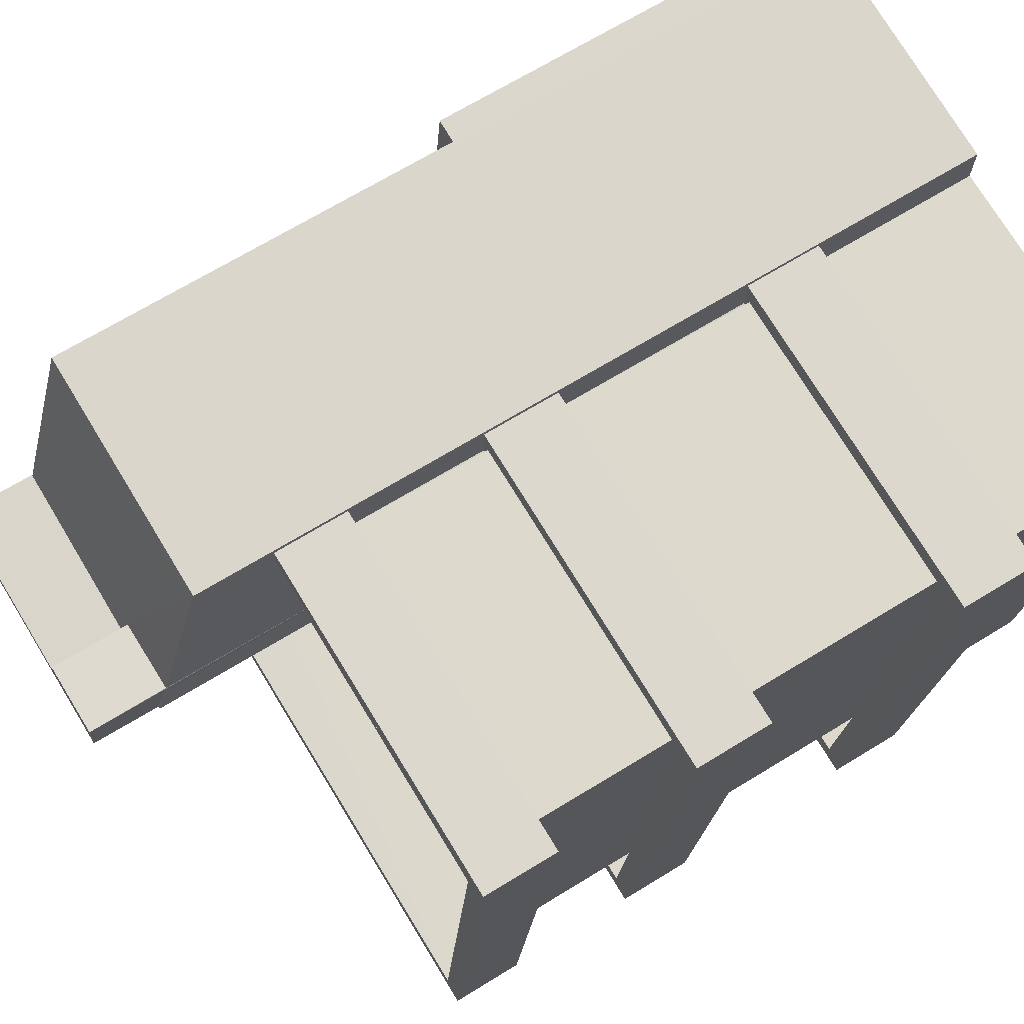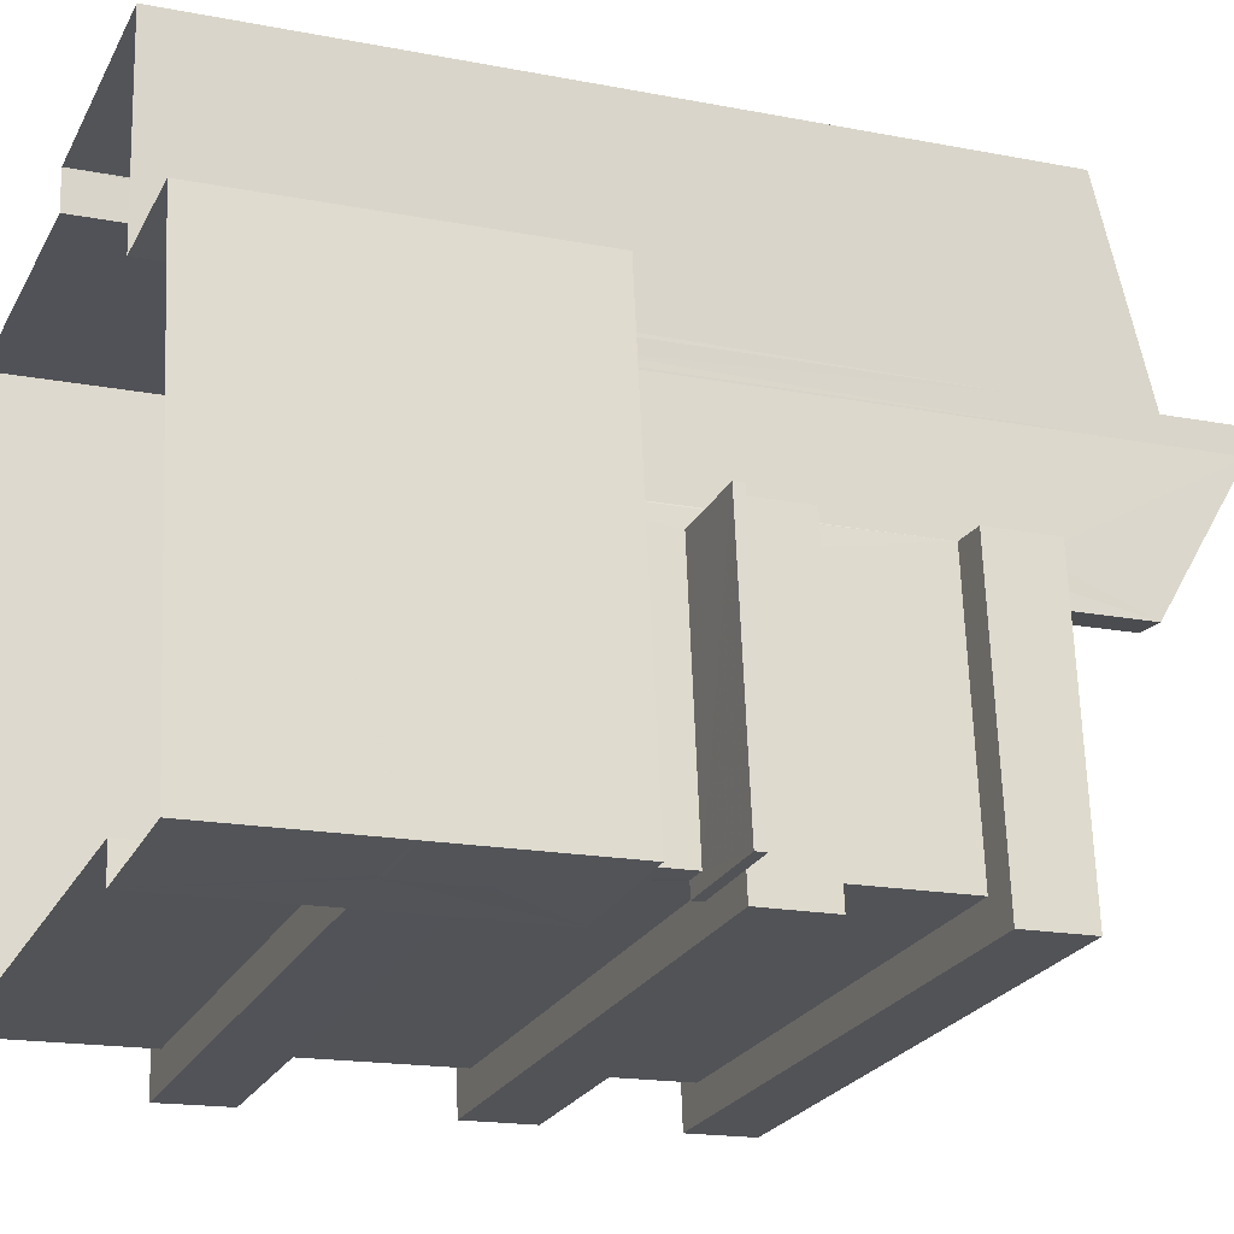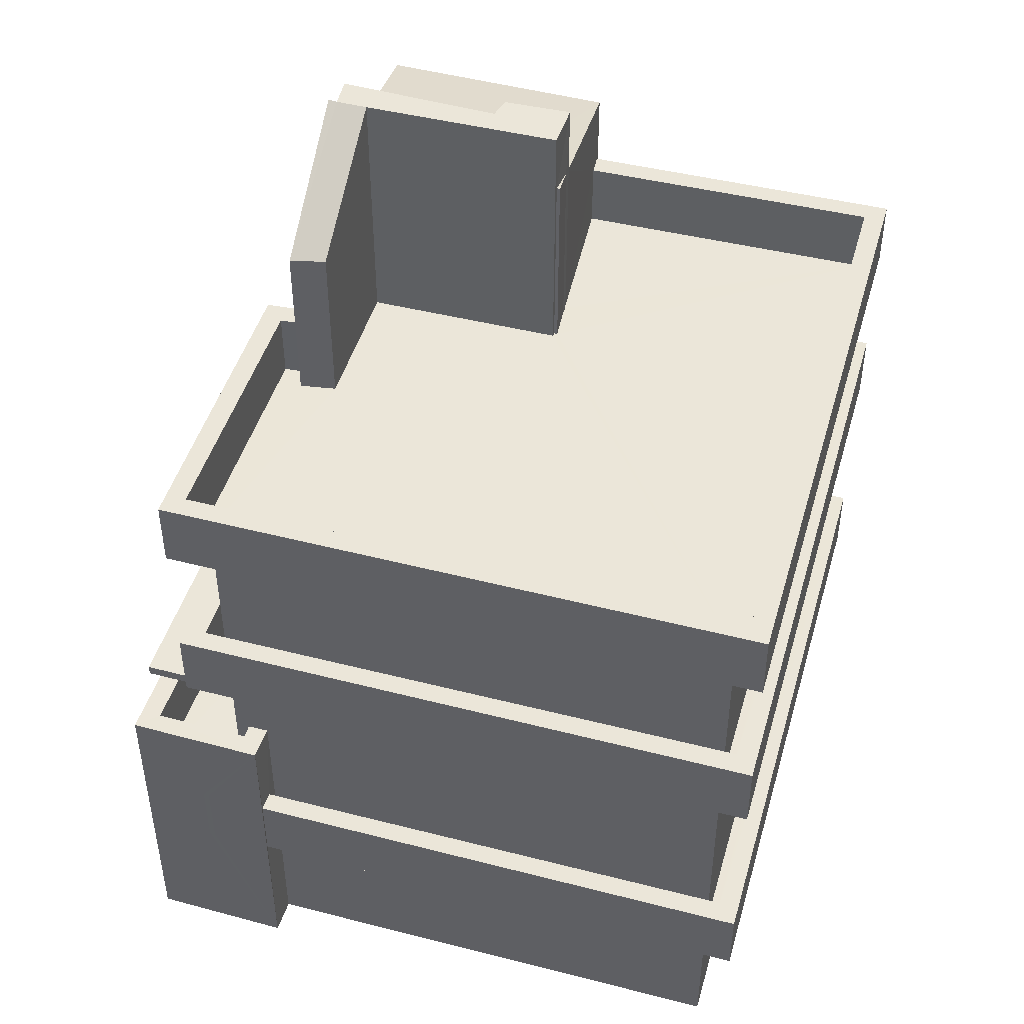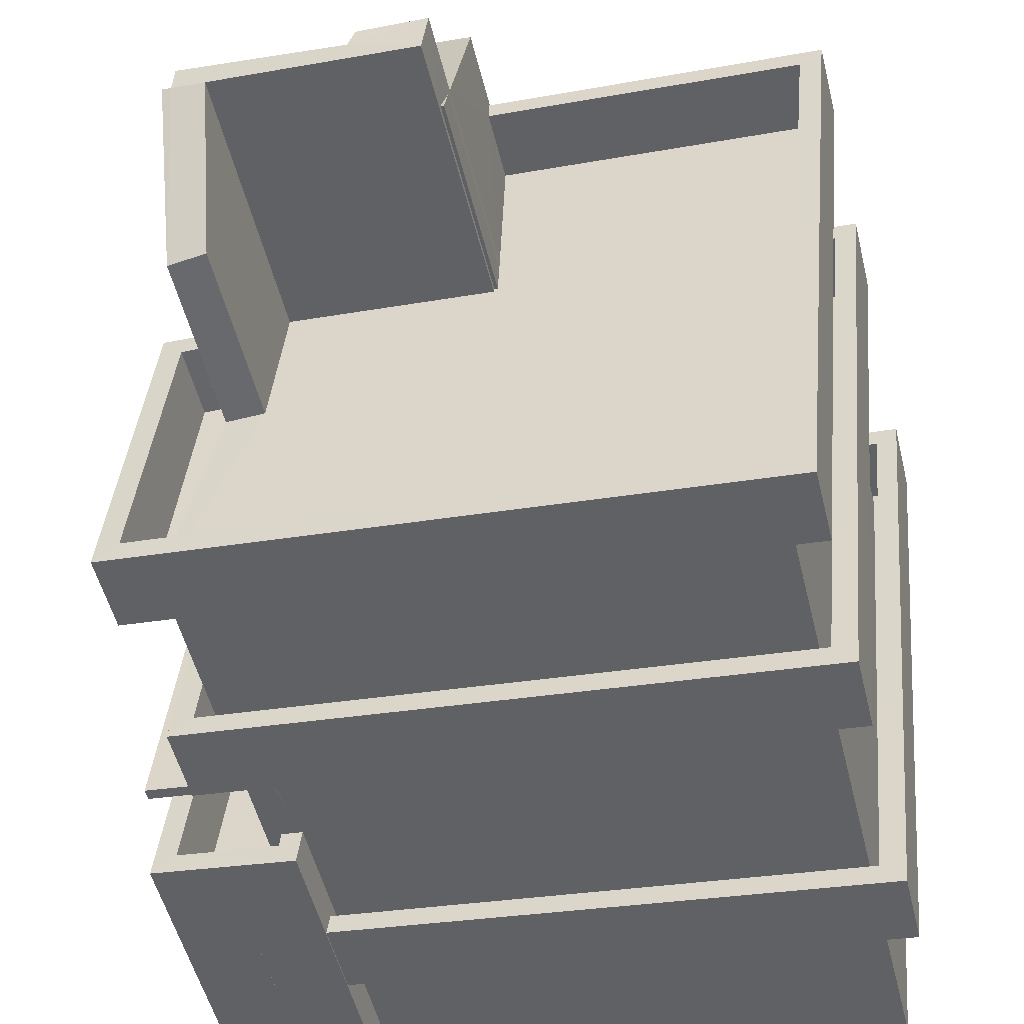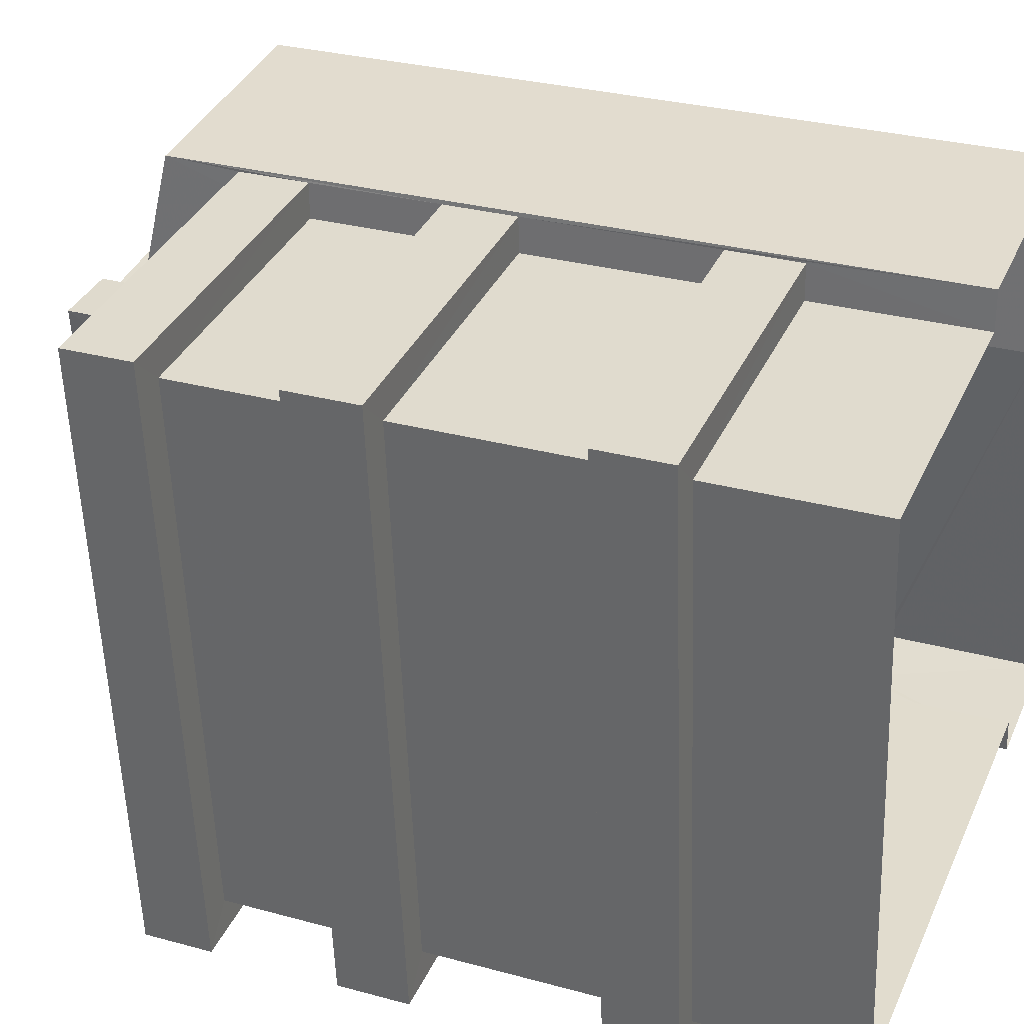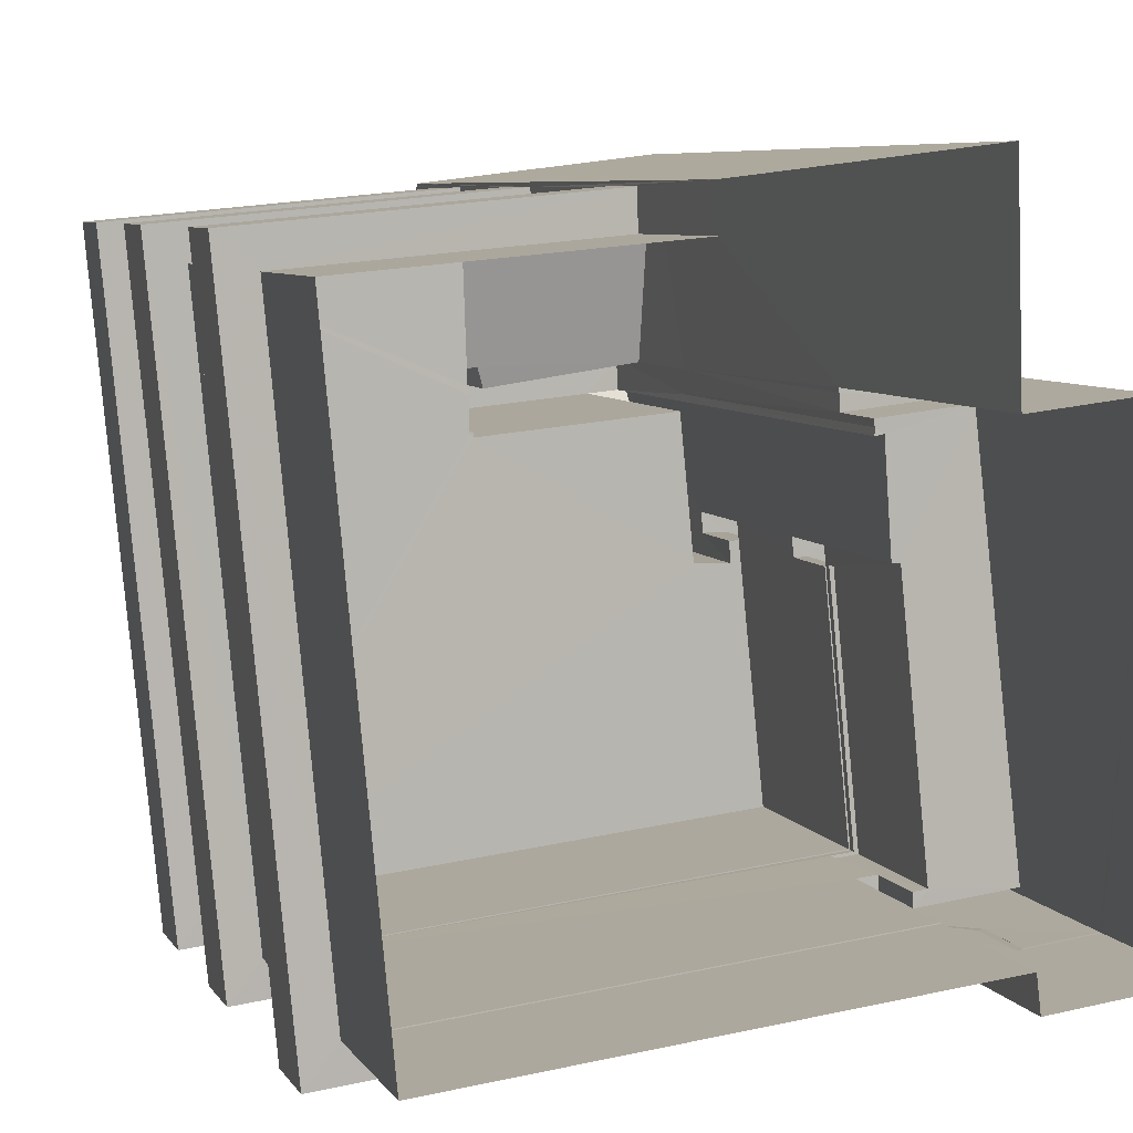
<metadata>
{"format":"obj","ext":"obj","renderer":"f3d","projection":"perspective","resolution":1024,"background":"white","views":[{"elev":68.2,"azim":58.4,"up":"+Y"},{"elev":-16.9,"azim":-111.7,"up":"+Y"},{"elev":46.9,"azim":10.3,"up":"+Z"},{"elev":-51.9,"azim":13.7,"up":"+Y"},{"elev":29.4,"azim":112.1,"up":"+Y"},{"elev":6.9,"azim":161.5,"up":"+Y"}]}
</metadata>
<code>
v -8.937e+04 -9.938e+04 7.232
v -8.937e+04 -9.938e+04 7.232
v -8.937e+04 -9.939e+04 7.232
v -8.937e+04 -9.938e+04 7.232
v -8.938e+04 -9.938e+04 7.233
v -8.938e+04 -9.939e+04 7.233
v -8.938e+04 -9.939e+04 7.233
v -8.938e+04 -9.939e+04 7.233
v -8.938e+04 -9.938e+04 7.233
v -8.938e+04 -9.938e+04 7.233
v -8.937e+04 -9.938e+04 13.38
v -8.937e+04 -9.938e+04 13.38
v -8.937e+04 -9.938e+04 13.37
v -8.938e+04 -9.939e+04 13.38
v -8.938e+04 -9.938e+04 13.38
v -8.938e+04 -9.939e+04 13.38
v -8.937e+04 -9.938e+04 13.37
v -8.938e+04 -9.938e+04 13.38
v -8.937e+04 -9.939e+04 13.37
v -8.937e+04 -9.939e+04 13.37
v -8.937e+04 -9.938e+04 16.31
v -8.937e+04 -9.938e+04 16.31
v -8.937e+04 -9.938e+04 16.31
v -8.938e+04 -9.939e+04 16.31
v -8.938e+04 -9.938e+04 16.31
v -8.938e+04 -9.939e+04 16.31
v -8.937e+04 -9.938e+04 16.31
v -8.938e+04 -9.938e+04 16.31
v -8.937e+04 -9.939e+04 16.31
v -8.937e+04 -9.939e+04 16.31
v -8.938e+04 -9.939e+04 9.601
v -8.938e+04 -9.939e+04 9.601
v -8.938e+04 -9.939e+04 9.601
v -8.937e+04 -9.939e+04 9.6
v -8.938e+04 -9.939e+04 9.601
v -8.938e+04 -9.939e+04 9.601
v -8.937e+04 -9.939e+04 9.6
v -8.937e+04 -9.938e+04 9.6
v -8.937e+04 -9.938e+04 9.6
v -8.937e+04 -9.938e+04 9.6
v -8.937e+04 -9.938e+04 9.6
v -8.938e+04 -9.938e+04 13.12
v -8.938e+04 -9.939e+04 13.12
v -8.938e+04 -9.939e+04 13.12
v -8.938e+04 -9.939e+04 13.12
v -8.938e+04 -9.938e+04 13.12
v -8.938e+04 -9.939e+04 13.12
v -8.937e+04 -9.938e+04 16.32
v -8.937e+04 -9.938e+04 16.32
v -8.937e+04 -9.938e+04 16.32
v -8.937e+04 -9.938e+04 16.32
v -8.938e+04 -9.938e+04 16.32
v -8.938e+04 -9.939e+04 16.32
v -8.938e+04 -9.938e+04 16.32
v -8.938e+04 -9.938e+04 16.32
v -8.937e+04 -9.938e+04 16.32
v -8.937e+04 -9.939e+04 16.32
v -8.938e+04 -9.938e+04 16.32
v -8.938e+04 -9.938e+04 16.32
v -8.937e+04 -9.938e+04 16.32
v -8.937e+04 -9.938e+04 16.32
v -8.937e+04 -9.938e+04 16.32
v -8.938e+04 -9.938e+04 19.15
v -8.938e+04 -9.938e+04 19.07
v -8.938e+04 -9.938e+04 19.13
v -8.938e+04 -9.938e+04 18.39
v -8.937e+04 -9.938e+04 18.4
v -8.937e+04 -9.938e+04 19.06
v -8.938e+04 -9.938e+04 20.15
v -8.938e+04 -9.938e+04 20.15
v -8.938e+04 -9.938e+04 20.15
v -8.938e+04 -9.938e+04 20.15
v -8.937e+04 -9.938e+04 20.15
v -8.938e+04 -9.938e+04 20.15
v -8.937e+04 -9.938e+04 20.15
v -8.937e+04 -9.938e+04 19.09
v -8.937e+04 -9.938e+04 19.22
v -8.937e+04 -9.938e+04 19.22
v -8.938e+04 -9.938e+04 12.06
v -8.938e+04 -9.938e+04 12.06
v -8.938e+04 -9.938e+04 12.06
v -8.938e+04 -9.938e+04 12.06
v -8.938e+04 -9.938e+04 12.06
v -8.938e+04 -9.939e+04 12.06
v -8.938e+04 -9.939e+04 12.06
v -8.938e+04 -9.939e+04 12.06
v -8.938e+04 -9.939e+04 12.06
v -8.938e+04 -9.939e+04 12.06
v -8.938e+04 -9.938e+04 12.06
v -8.938e+04 -9.939e+04 12.06
v -8.938e+04 -9.939e+04 11.06
v -8.938e+04 -9.939e+04 11.06
v -8.938e+04 -9.939e+04 11.06
v -8.938e+04 -9.939e+04 11.06
v -8.938e+04 -9.938e+04 11.06
v -8.938e+04 -9.938e+04 11.06
v -8.938e+04 -9.938e+04 11.06
v -8.938e+04 -9.938e+04 11.06
v -8.938e+04 -9.938e+04 11.06
v -8.938e+04 -9.938e+04 11.06
v -8.938e+04 -9.938e+04 11.06
v -8.938e+04 -9.938e+04 17.32
v -8.938e+04 -9.939e+04 17.32
v -8.938e+04 -9.939e+04 17.32
v -8.937e+04 -9.938e+04 17.32
v -8.937e+04 -9.938e+04 17.32
v -8.937e+04 -9.938e+04 17.32
v -8.937e+04 -9.938e+04 17.32
v -8.937e+04 -9.939e+04 17.32
v -8.937e+04 -9.939e+04 17.32
v -8.938e+04 -9.938e+04 17.32
v -8.938e+04 -9.938e+04 17.32
v -8.938e+04 -9.938e+04 17.32
v -8.938e+04 -9.938e+04 17.32
v -8.938e+04 -9.938e+04 17.32
v -8.938e+04 -9.938e+04 17.32
v -8.938e+04 -9.939e+04 10.65
v -8.938e+04 -9.939e+04 10.65
v -8.938e+04 -9.939e+04 10.65
v -8.938e+04 -9.939e+04 9.651
v -8.938e+04 -9.939e+04 9.651
v -8.937e+04 -9.939e+04 9.65
v -8.937e+04 -9.939e+04 9.65
v -8.937e+04 -9.938e+04 9.65
v -8.937e+04 -9.938e+04 9.65
v -8.937e+04 -9.938e+04 9.65
v -8.937e+04 -9.938e+04 9.65
v -8.938e+04 -9.938e+04 13.27
v -8.938e+04 -9.938e+04 13.27
v -8.938e+04 -9.939e+04 13.27
v -8.938e+04 -9.939e+04 13.27
v -8.938e+04 -9.939e+04 13.27
v -8.938e+04 -9.939e+04 13.27
v -8.938e+04 -9.938e+04 18.83
v -8.938e+04 -9.938e+04 18.87
v -8.938e+04 -9.938e+04 20.15
v -8.937e+04 -9.939e+04 13.42
v -8.937e+04 -9.938e+04 13.42
v -8.937e+04 -9.939e+04 13.42
v -8.937e+04 -9.938e+04 13.42
v -8.937e+04 -9.938e+04 13.43
v -8.938e+04 -9.939e+04 13.43
v -8.938e+04 -9.938e+04 13.43
v -8.938e+04 -9.939e+04 13.43
v -8.937e+04 -9.938e+04 13.43
v -8.938e+04 -9.938e+04 13.43
v -8.938e+04 -9.939e+04 10.65
v -8.937e+04 -9.939e+04 10.65
v -8.938e+04 -9.939e+04 10.65
v -8.937e+04 -9.938e+04 10.65
v -8.937e+04 -9.938e+04 10.65
v -8.937e+04 -9.938e+04 10.65
v -8.937e+04 -9.938e+04 10.65
v -8.937e+04 -9.938e+04 10.65
v -8.937e+04 -9.939e+04 10.65
v -8.937e+04 -9.938e+04 10.65
v -8.938e+04 -9.938e+04 14.43
v -8.938e+04 -9.939e+04 14.43
v -8.938e+04 -9.939e+04 14.43
v -8.937e+04 -9.938e+04 14.43
v -8.937e+04 -9.938e+04 14.43
v -8.937e+04 -9.938e+04 14.43
v -8.937e+04 -9.938e+04 14.42
v -8.937e+04 -9.938e+04 14.42
v -8.937e+04 -9.939e+04 14.42
v -8.937e+04 -9.939e+04 14.42
v -8.938e+04 -9.938e+04 14.43
v -8.938e+04 -9.938e+04 14.43
v -8.937e+04 -9.938e+04 14.43
v -8.938e+04 -9.938e+04 14.43
v -8.938e+04 -9.938e+04 17.32
v -8.938e+04 -9.939e+04 9.651
v -8.938e+04 -9.939e+04 9.601
v -8.938e+04 -9.939e+04 9.651
f 1 2 3
f 4 1 5
f 6 7 8
f 9 3 6
f 10 6 8
f 9 6 10
f 5 1 9
f 1 3 9
f 11 12 13
f 14 15 16
f 12 17 13
f 15 18 16
f 14 19 20
f 19 17 20
f 13 17 19
f 14 16 19
f 21 22 23
f 24 25 26
f 22 27 23
f 25 28 26
f 24 29 30
f 29 27 30
f 23 27 29
f 24 26 29
f 31 32 33
f 34 35 36
f 35 34 37
f 38 39 40
f 41 38 40
f 39 37 34
f 39 34 40
f 42 43 44
f 44 43 45
f 42 46 43
f 45 43 47
f 48 49 50
f 49 51 50
f 52 53 54
f 55 52 54
f 51 56 57
f 58 53 57
f 59 58 60
f 61 51 49
f 54 53 58
f 60 56 62
f 56 51 61
f 60 57 56
f 60 58 57
f 63 64 65
f 65 64 66
f 66 64 67
f 64 68 67
f 69 70 71
f 72 73 74
f 72 69 71
f 72 75 73
f 71 75 72
f 76 77 78
f 79 80 81
f 80 82 83
f 84 85 86
f 87 82 88
f 89 81 83
f 85 90 86
f 84 87 88
f 83 82 87
f 84 86 87
f 81 80 83
f 91 92 93
f 92 91 94
f 95 96 97
f 98 94 99
f 96 100 97
f 101 97 99
f 100 98 97
f 99 94 91
f 97 98 99
f 102 103 104
f 105 106 107
f 106 108 107
f 103 109 110
f 111 102 112
f 108 110 109
f 113 111 112
f 110 108 106
f 103 110 104
f 112 102 104
f 114 115 116
f 117 118 119
f 120 121 122
f 121 123 122
f 124 125 126
f 126 125 127
f 122 123 127
f 125 122 127
f 128 129 130
f 131 130 132
f 132 130 133
f 130 129 133
f 70 134 135
f 135 71 70
f 136 134 70
f 137 138 139
f 140 138 141
f 142 137 139
f 143 142 144
f 140 141 145
f 146 143 144
f 139 138 140
f 142 139 144
f 147 148 149
f 150 151 152
f 153 154 152
f 155 148 147
f 150 156 151
f 154 148 155
f 154 153 148
f 151 153 152
f 157 158 159
f 160 161 162
f 163 164 160
f 158 165 166
f 167 157 168
f 164 166 165
f 161 169 162
f 170 167 168
f 166 164 163
f 158 166 159
f 160 162 163
f 168 157 159
f 46 42 129
f 128 46 129
f 77 56 78
f 77 62 56
f 104 53 52
f 112 104 52
f 90 92 86
f 90 93 92
f 107 108 27
f 22 107 27
f 156 126 151
f 156 124 126
f 109 30 27
f 108 109 27
f 94 86 92
f 94 87 86
f 72 65 69
f 69 65 115
f 72 63 65
f 115 65 171
f 40 3 2
f 40 34 3
f 134 54 58
f 135 134 58
f 43 46 91
f 91 46 99
f 26 28 170
f 18 28 99
f 144 26 170
f 130 16 128
f 170 146 144
f 16 18 128
f 46 128 18
f 18 167 28
f 167 170 28
f 46 18 99
f 76 78 56
f 61 76 56
f 171 79 115
f 79 81 115
f 81 116 115
f 163 162 141
f 138 163 141
f 110 57 53
f 104 110 53
f 166 138 137
f 166 163 138
f 134 113 54
f 134 136 111
f 54 113 55
f 111 97 101
f 111 136 97
f 113 134 111
f 17 165 20
f 17 164 165
f 101 28 111
f 111 28 102
f 101 99 28
f 102 28 25
f 142 166 137
f 142 159 166
f 31 172 173
f 31 174 172
f 153 151 126
f 127 153 126
f 115 114 69
f 69 114 70
f 70 114 95
f 114 96 95
f 98 89 83
f 98 100 89
f 1 40 2
f 1 41 40
f 113 112 52
f 55 113 52
f 63 72 74
f 64 63 74
f 159 142 143
f 168 159 143
f 100 96 89
f 81 89 116
f 116 89 114
f 89 96 114
f 43 91 90
f 16 130 131
f 16 131 19
f 93 90 91
f 122 85 120
f 47 43 90
f 47 85 131
f 19 85 122
f 90 85 47
f 131 85 19
f 64 74 68
f 48 68 49
f 49 68 73
f 68 74 73
f 173 10 8
f 172 82 10
f 88 82 172
f 10 173 172
f 135 59 71
f 135 58 59
f 79 171 80
f 9 80 5
f 5 80 66
f 171 65 66
f 80 171 66
f 133 129 42
f 44 133 42
f 6 3 34
f 36 6 34
f 38 154 39
f 38 152 154
f 121 148 123
f 121 149 148
f 47 132 45
f 47 131 132
f 125 124 156
f 125 156 13
f 156 11 13
f 156 150 11
f 139 140 23
f 29 139 23
f 9 82 80
f 9 10 82
f 59 60 75
f 71 59 75
f 105 51 106
f 105 50 51
f 145 141 162
f 169 145 162
f 148 127 123
f 148 153 127
f 61 49 76
f 49 73 76
f 62 77 60
f 77 73 75
f 76 73 77
f 60 77 75
f 35 37 155
f 147 35 155
f 173 8 31
f 118 88 172
f 118 84 88
f 31 8 7
f 7 84 32
f 174 118 172
f 31 7 32
f 32 84 117
f 118 117 84
f 144 139 29
f 26 144 29
f 33 119 174
f 33 174 31
f 119 118 174
f 87 94 98
f 83 87 98
f 14 165 158
f 14 20 165
f 140 145 169
f 140 169 23
f 169 21 23
f 169 161 21
f 39 155 37
f 39 154 155
f 160 164 17
f 12 160 17
f 18 15 157
f 167 18 157
f 132 133 44
f 45 132 44
f 122 125 13
f 19 122 13
f 68 48 105
f 68 105 67
f 67 12 4
f 38 41 1
f 38 1 4
f 11 150 12
f 152 38 4
f 12 150 152
f 21 161 160
f 48 50 105
f 67 160 12
f 22 21 160
f 107 22 67
f 105 107 67
f 12 152 4
f 22 160 67
f 95 97 136
f 70 95 136
f 66 4 5
f 66 67 4
f 110 51 57
f 110 106 51
f 14 157 15
f 14 158 157
f 103 24 30
f 109 103 30
f 7 6 35
f 7 35 84
f 84 149 85
f 6 36 35
f 149 120 85
f 121 120 149
f 35 147 84
f 147 149 84
f 102 25 24
f 103 102 24
f 117 119 33
f 32 117 33
f 146 168 143
f 146 170 168

</code>
